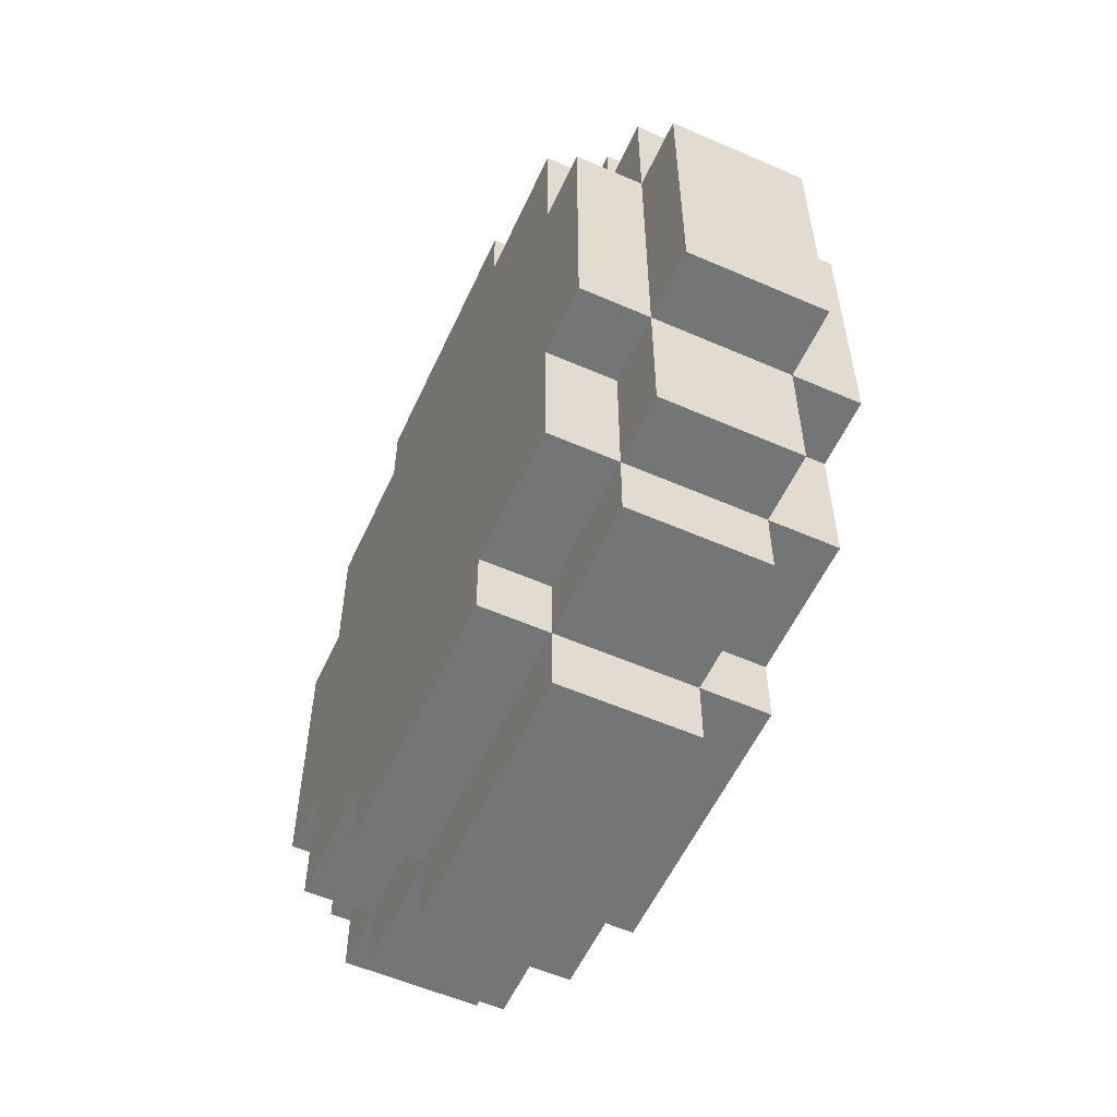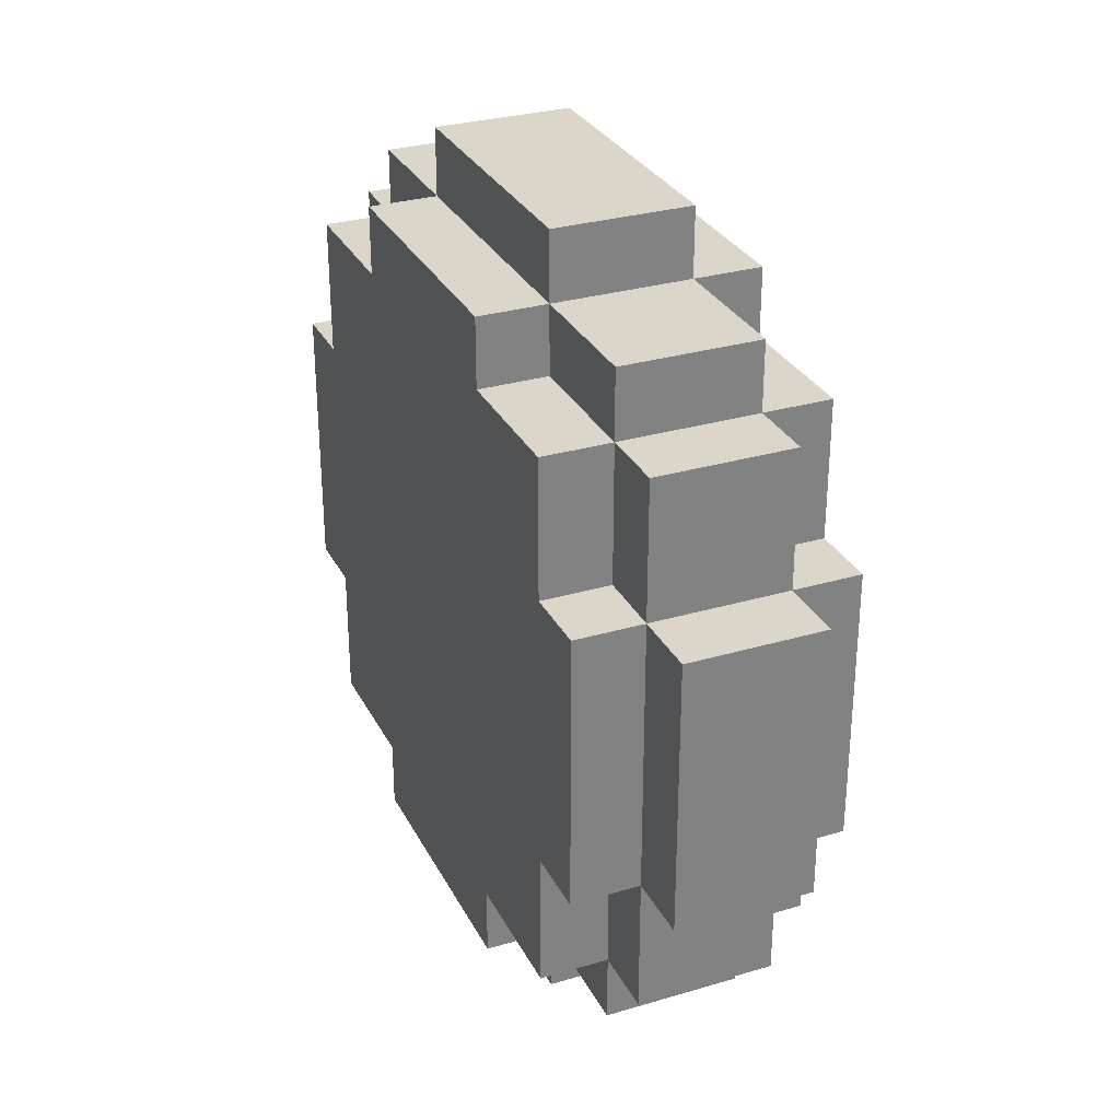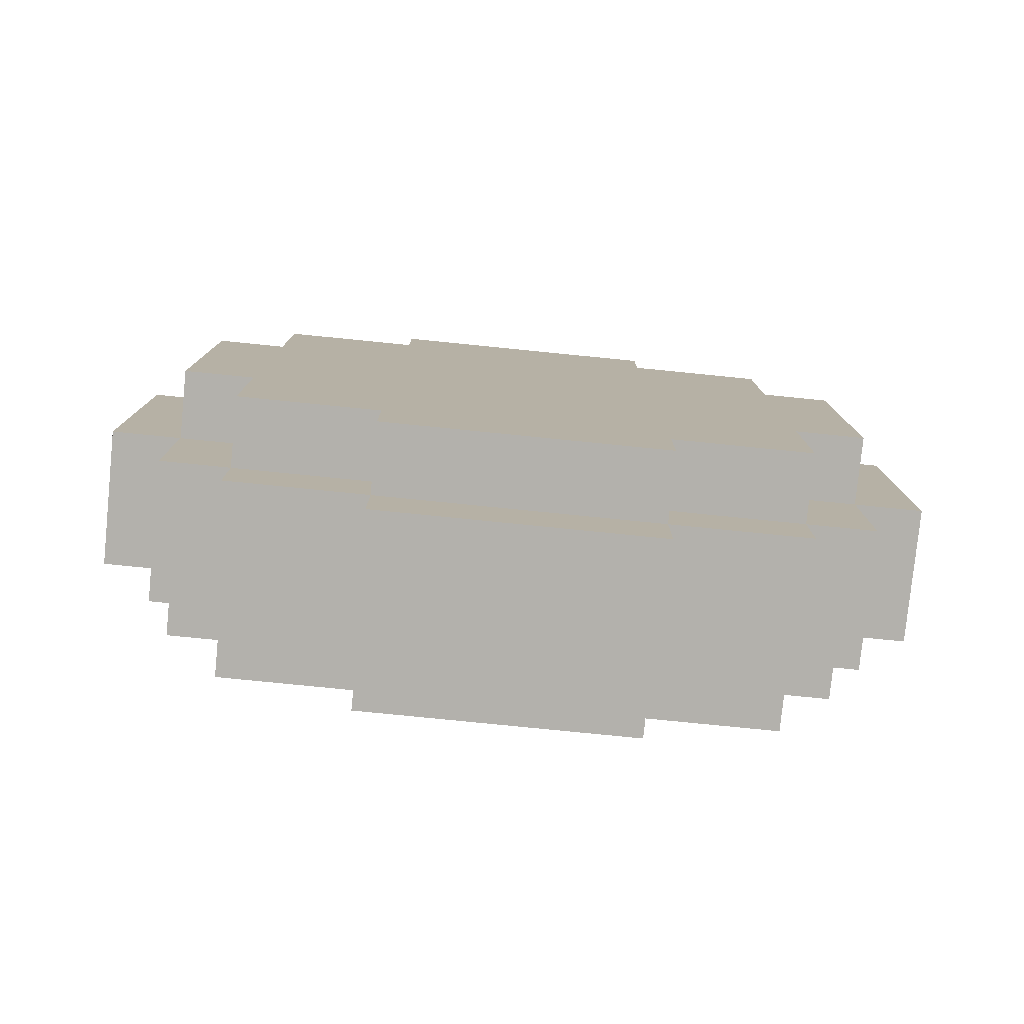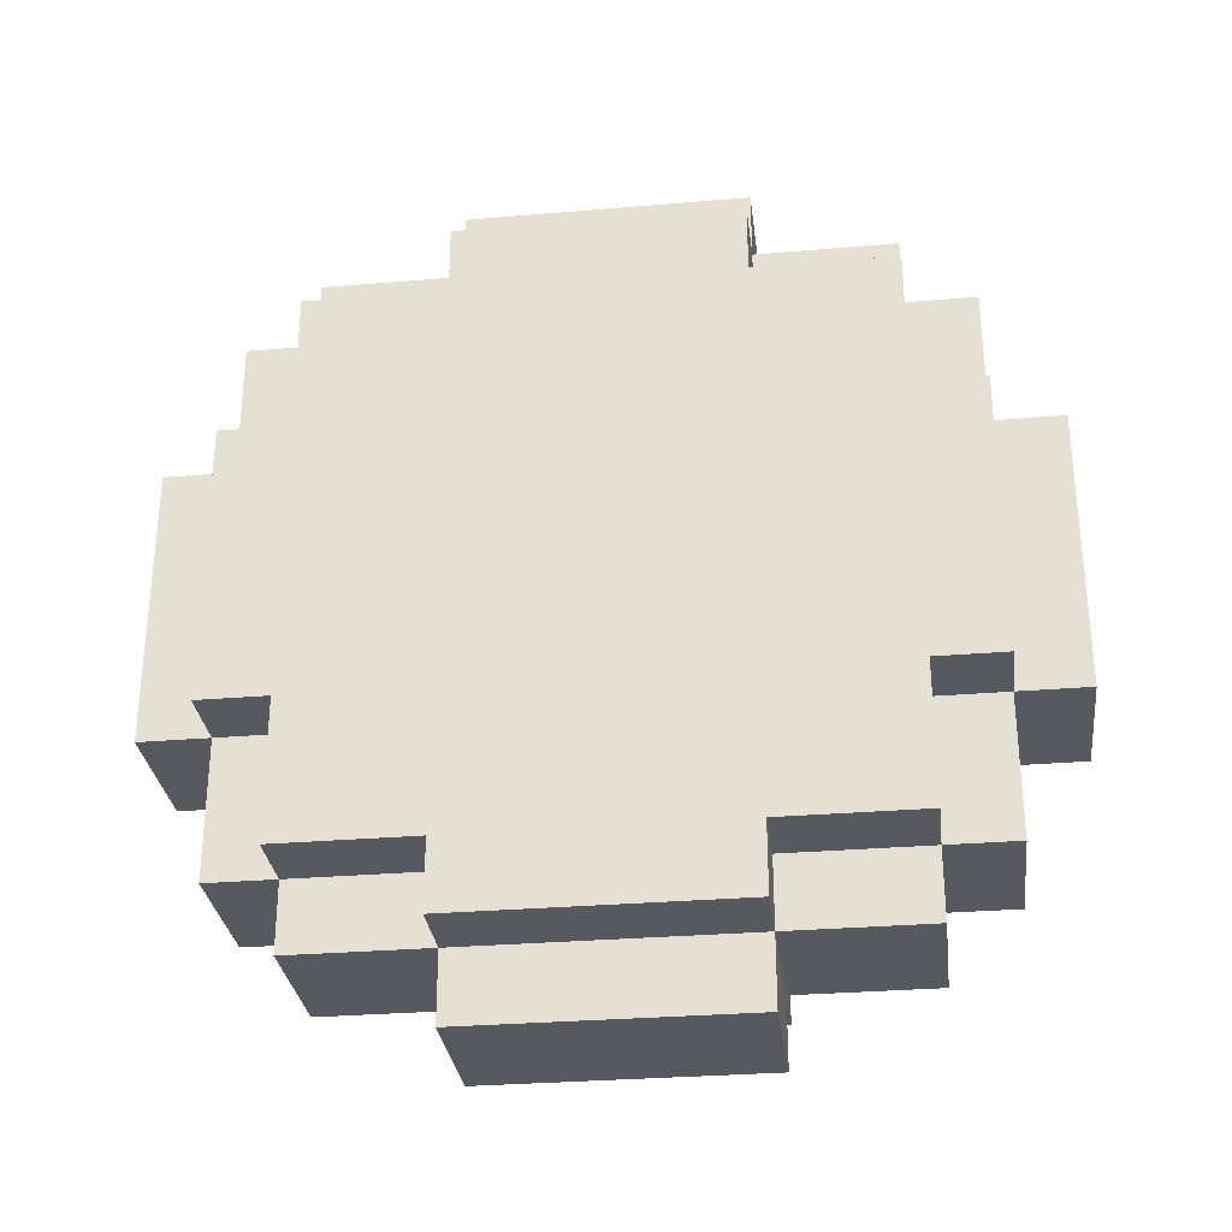
<metadata>
{"format":"obj","ext":"obj","renderer":"f3d","projection":"perspective","resolution":1024,"background":"white","views":[{"elev":-56.4,"azim":-24.5,"up":"+Y"},{"elev":30.1,"azim":-23.2,"up":"+Z"},{"elev":-79.1,"azim":84.3,"up":"+Z"},{"elev":-30.3,"azim":97.0,"up":"+Z"}]}
</metadata>
<code>
o
v -0.2 -0.5 0.2
v -0.2 -0.5 -0.2
v -0.2 -0.4 0.4
v -0.2 -0.4 0.2
v -0.2 -0.4 0.1
v -0.2 -0.4 -0.1
v -0.2 -0.4 -0.2
v -0.2 -0.4 -0.4
v -0.2 -0.3 0.3
v -0.2 -0.3 0.2
v -0.2 -0.3 0.1
v -0.2 -0.3 -0.1
v -0.2 -0.3 -0.2
v -0.2 -0.3 -0.3
v -0.2 -0.2 0.5
v -0.2 -0.2 0.4
v -0.2 -0.2 0.3
v -0.2 -0.2 0.2
v -0.2 -0.2 -0.2
v -0.2 -0.2 -0.3
v -0.2 -0.2 -0.4
v -0.2 -0.2 -0.5
v -0.2 -0.1 0.4
v -0.2 -0.1 0.3
v -0.2 -0.1 0.1
v -0.2 -0.1 -0.1
v -0.2 -0.1 -0.3
v -0.2 -0.1 -0.4
v -0.2 0.1 0.4
v -0.2 0.1 0.3
v -0.2 0.1 0.1
v -0.2 0.1 -0.1
v -0.2 0.1 -0.3
v -0.2 0.1 -0.4
v -0.2 0.2 0.5
v -0.2 0.2 0.4
v -0.2 0.2 0.3
v -0.2 0.2 0.2
v -0.2 0.2 -0.2
v -0.2 0.2 -0.3
v -0.2 0.2 -0.4
v -0.2 0.2 -0.5
v -0.2 0.3 0.3
v -0.2 0.3 0.2
v -0.2 0.3 0.1
v -0.2 0.3 -0.1
v -0.2 0.3 -0.2
v -0.2 0.3 -0.3
v -0.2 0.4 0.4
v -0.2 0.4 0.2
v -0.2 0.4 0.1
v -0.2 0.4 -0.1
v -0.2 0.4 -0.2
v -0.2 0.4 -0.4
v -0.2 0.5 0.2
v -0.2 0.5 -0.2
v -0.1 -0.6 0.2
v -0.1 -0.6 -0.2
v -0.1 -0.5 0.4
v -0.1 -0.5 0.2
v -0.1 -0.5 -0.2
v -0.1 -0.5 -0.4
v -0.1 -0.4 0.5
v -0.1 -0.4 0.4
v -0.1 -0.4 0.2
v -0.1 -0.4 -0.2
v -0.1 -0.4 -0.4
v -0.1 -0.4 -0.5
v -0.1 -0.2 0.6
v -0.1 -0.2 0.5
v -0.1 -0.2 0.4
v -0.1 -0.2 -0.4
v -0.1 -0.2 -0.5
v -0.1 -0.2 -0.6
v -0.1 0.2 0.6
v -0.1 0.2 0.5
v -0.1 0.2 0.4
v -0.1 0.2 -0.4
v -0.1 0.2 -0.5
v -0.1 0.2 -0.6
v -0.1 0.4 0.5
v -0.1 0.4 0.4
v -0.1 0.4 0.2
v -0.1 0.4 -0.2
v -0.1 0.4 -0.4
v -0.1 0.4 -0.5
v -0.1 0.5 0.4
v -0.1 0.5 0.2
v -0.1 0.5 -0.2
v -0.1 0.5 -0.4
v -0.1 0.6 0.2
v -0.1 0.6 -0.2
v 0.1 -0.6 0.2
v 0.1 -0.6 -0.2
v 0.1 -0.5 0.4
v 0.1 -0.5 0.2
v 0.1 -0.5 -0.2
v 0.1 -0.5 -0.4
v 0.1 -0.4 0.5
v 0.1 -0.4 0.4
v 0.1 -0.4 0.2
v 0.1 -0.4 -0.2
v 0.1 -0.4 -0.4
v 0.1 -0.4 -0.5
v 0.1 -0.2 0.6
v 0.1 -0.2 0.5
v 0.1 -0.2 0.4
v 0.1 -0.2 -0.4
v 0.1 -0.2 -0.5
v 0.1 -0.2 -0.6
v 0.1 0.2 0.6
v 0.1 0.2 0.5
v 0.1 0.2 0.4
v 0.1 0.2 -0.4
v 0.1 0.2 -0.5
v 0.1 0.2 -0.6
v 0.1 0.4 0.5
v 0.1 0.4 0.4
v 0.1 0.4 0.2
v 0.1 0.4 -0.2
v 0.1 0.4 -0.4
v 0.1 0.4 -0.5
v 0.1 0.5 0.4
v 0.1 0.5 0.2
v 0.1 0.5 -0.2
v 0.1 0.5 -0.4
v 0.1 0.6 0.2
v 0.1 0.6 -0.2
v 0.2 -0.5 0.2
v 0.2 -0.5 -0.2
v 0.2 -0.4 0.4
v 0.2 -0.4 0.2
v 0.2 -0.4 0.1
v 0.2 -0.4 -0.1
v 0.2 -0.4 -0.2
v 0.2 -0.4 -0.4
v 0.2 -0.3 0.3
v 0.2 -0.3 0.2
v 0.2 -0.3 0.1
v 0.2 -0.3 -0.1
v 0.2 -0.3 -0.2
v 0.2 -0.3 -0.3
v 0.2 -0.2 0.5
v 0.2 -0.2 0.4
v 0.2 -0.2 0.3
v 0.2 -0.2 0.2
v 0.2 -0.2 -0.2
v 0.2 -0.2 -0.3
v 0.2 -0.2 -0.4
v 0.2 -0.2 -0.5
v 0.2 -0.1 0.4
v 0.2 -0.1 0.3
v 0.2 -0.1 0.1
v 0.2 -0.1 -0.1
v 0.2 -0.1 -0.3
v 0.2 -0.1 -0.4
v 0.2 0.1 0.4
v 0.2 0.1 0.3
v 0.2 0.1 0.1
v 0.2 0.1 -0.1
v 0.2 0.1 -0.3
v 0.2 0.1 -0.4
v 0.2 0.2 0.5
v 0.2 0.2 0.4
v 0.2 0.2 0.3
v 0.2 0.2 0.2
v 0.2 0.2 -0.2
v 0.2 0.2 -0.3
v 0.2 0.2 -0.4
v 0.2 0.2 -0.5
v 0.2 0.3 0.3
v 0.2 0.3 0.2
v 0.2 0.3 0.1
v 0.2 0.3 -0.1
v 0.2 0.3 -0.2
v 0.2 0.3 -0.3
v 0.2 0.4 0.4
v 0.2 0.4 0.2
v 0.2 0.4 0.1
v 0.2 0.4 -0.1
v 0.2 0.4 -0.2
v 0.2 0.4 -0.4
v 0.2 0.5 0.2
v 0.2 0.5 -0.2
v -0.1 -0.2 0.6
v -0.1 0.2 0.6
v 0.1 -0.2 0.6
v 0.1 0.2 0.6
v -0.2 -0.2 0.5
v -0.2 0.2 0.5
v -0.1 -0.4 0.5
v -0.1 -0.2 0.5
v -0.1 0.2 0.5
v -0.1 0.4 0.5
v 0.1 -0.4 0.5
v 0.1 -0.2 0.5
v 0.1 0.2 0.5
v 0.1 0.4 0.5
v 0.2 -0.2 0.5
v 0.2 0.2 0.5
v -0.2 -0.4 0.4
v -0.2 -0.2 0.4
v -0.2 0.2 0.4
v -0.2 0.4 0.4
v -0.1 -0.5 0.4
v -0.1 -0.4 0.4
v -0.1 -0.2 0.4
v -0.1 0.2 0.4
v -0.1 0.4 0.4
v -0.1 0.5 0.4
v 0.1 -0.5 0.4
v 0.1 -0.4 0.4
v 0.1 -0.2 0.4
v 0.1 0.2 0.4
v 0.1 0.4 0.4
v 0.1 0.5 0.4
v 0.2 -0.4 0.4
v 0.2 -0.2 0.4
v 0.2 0.2 0.4
v 0.2 0.4 0.4
v -0.2 -0.5 0.2
v -0.2 -0.4 0.2
v -0.2 0.4 0.2
v -0.2 0.5 0.2
v -0.1 -0.6 0.2
v -0.1 -0.5 0.2
v -0.1 -0.4 0.2
v -0.1 0.4 0.2
v -0.1 0.5 0.2
v -0.1 0.6 0.2
v 0.1 -0.6 0.2
v 0.1 -0.5 0.2
v 0.1 -0.4 0.2
v 0.1 0.4 0.2
v 0.1 0.5 0.2
v 0.1 0.6 0.2
v 0.2 -0.5 0.2
v 0.2 -0.4 0.2
v 0.2 0.4 0.2
v 0.2 0.5 0.2
v -0.2 -0.5 -0.2
v -0.2 -0.4 -0.2
v -0.2 0.4 -0.2
v -0.2 0.5 -0.2
v -0.1 -0.6 -0.2
v -0.1 -0.5 -0.2
v -0.1 -0.4 -0.2
v -0.1 0.4 -0.2
v -0.1 0.5 -0.2
v -0.1 0.6 -0.2
v 0.1 -0.6 -0.2
v 0.1 -0.5 -0.2
v 0.1 -0.4 -0.2
v 0.1 0.4 -0.2
v 0.1 0.5 -0.2
v 0.1 0.6 -0.2
v 0.2 -0.5 -0.2
v 0.2 -0.4 -0.2
v 0.2 0.4 -0.2
v 0.2 0.5 -0.2
v -0.2 -0.4 -0.4
v -0.2 -0.2 -0.4
v -0.2 0.2 -0.4
v -0.2 0.4 -0.4
v -0.1 -0.5 -0.4
v -0.1 -0.4 -0.4
v -0.1 -0.2 -0.4
v -0.1 0.2 -0.4
v -0.1 0.4 -0.4
v -0.1 0.5 -0.4
v 0.1 -0.5 -0.4
v 0.1 -0.4 -0.4
v 0.1 -0.2 -0.4
v 0.1 0.2 -0.4
v 0.1 0.4 -0.4
v 0.1 0.5 -0.4
v 0.2 -0.4 -0.4
v 0.2 -0.2 -0.4
v 0.2 0.2 -0.4
v 0.2 0.4 -0.4
v -0.2 -0.2 -0.5
v -0.2 0.2 -0.5
v -0.1 -0.4 -0.5
v -0.1 -0.2 -0.5
v -0.1 0.2 -0.5
v -0.1 0.4 -0.5
v 0.1 -0.4 -0.5
v 0.1 -0.2 -0.5
v 0.1 0.2 -0.5
v 0.1 0.4 -0.5
v 0.2 -0.2 -0.5
v 0.2 0.2 -0.5
v -0.1 -0.2 -0.6
v -0.1 0.2 -0.6
v 0.1 -0.2 -0.6
v 0.1 0.2 -0.6
v -0.1 -0.6 0.2
v 0.1 -0.6 0.2
v -0.1 -0.6 -0.2
v 0.1 -0.6 -0.2
v -0.1 -0.5 0.4
v 0.1 -0.5 0.4
v -0.2 -0.5 0.2
v -0.1 -0.5 0.2
v 0.1 -0.5 0.2
v 0.2 -0.5 0.2
v -0.2 -0.5 -0.2
v -0.1 -0.5 -0.2
v 0.1 -0.5 -0.2
v 0.2 -0.5 -0.2
v -0.1 -0.5 -0.4
v 0.1 -0.5 -0.4
v -0.1 -0.4 0.5
v 0.1 -0.4 0.5
v -0.2 -0.4 0.4
v -0.1 -0.4 0.4
v 0.1 -0.4 0.4
v 0.2 -0.4 0.4
v -0.2 -0.4 0.2
v -0.1 -0.4 0.2
v 0.1 -0.4 0.2
v 0.2 -0.4 0.2
v -0.2 -0.4 -0.2
v -0.1 -0.4 -0.2
v 0.1 -0.4 -0.2
v 0.2 -0.4 -0.2
v -0.2 -0.4 -0.4
v -0.1 -0.4 -0.4
v 0.1 -0.4 -0.4
v 0.2 -0.4 -0.4
v -0.1 -0.4 -0.5
v 0.1 -0.4 -0.5
v -0.1 -0.2 0.6
v 0.1 -0.2 0.6
v -0.2 -0.2 0.5
v -0.1 -0.2 0.5
v 0.1 -0.2 0.5
v 0.2 -0.2 0.5
v -0.2 -0.2 0.4
v -0.1 -0.2 0.4
v 0.1 -0.2 0.4
v 0.2 -0.2 0.4
v -0.2 -0.2 -0.4
v -0.1 -0.2 -0.4
v 0.1 -0.2 -0.4
v 0.2 -0.2 -0.4
v -0.2 -0.2 -0.5
v -0.1 -0.2 -0.5
v 0.1 -0.2 -0.5
v 0.2 -0.2 -0.5
v -0.1 -0.2 -0.6
v 0.1 -0.2 -0.6
v -0.1 0.2 0.6
v 0.1 0.2 0.6
v -0.2 0.2 0.5
v -0.1 0.2 0.5
v 0.1 0.2 0.5
v 0.2 0.2 0.5
v -0.2 0.2 0.4
v -0.1 0.2 0.4
v 0.1 0.2 0.4
v 0.2 0.2 0.4
v -0.2 0.2 -0.4
v -0.1 0.2 -0.4
v 0.1 0.2 -0.4
v 0.2 0.2 -0.4
v -0.2 0.2 -0.5
v -0.1 0.2 -0.5
v 0.1 0.2 -0.5
v 0.2 0.2 -0.5
v -0.1 0.2 -0.6
v 0.1 0.2 -0.6
v -0.1 0.4 0.5
v 0.1 0.4 0.5
v -0.2 0.4 0.4
v -0.1 0.4 0.4
v 0.1 0.4 0.4
v 0.2 0.4 0.4
v -0.2 0.4 0.2
v -0.1 0.4 0.2
v 0.1 0.4 0.2
v 0.2 0.4 0.2
v -0.2 0.4 -0.2
v -0.1 0.4 -0.2
v 0.1 0.4 -0.2
v 0.2 0.4 -0.2
v -0.2 0.4 -0.4
v -0.1 0.4 -0.4
v 0.1 0.4 -0.4
v 0.2 0.4 -0.4
v -0.1 0.4 -0.5
v 0.1 0.4 -0.5
v -0.1 0.5 0.4
v 0.1 0.5 0.4
v -0.2 0.5 0.2
v -0.1 0.5 0.2
v 0.1 0.5 0.2
v 0.2 0.5 0.2
v -0.2 0.5 -0.2
v -0.1 0.5 -0.2
v 0.1 0.5 -0.2
v 0.2 0.5 -0.2
v -0.1 0.5 -0.4
v 0.1 0.5 -0.4
v -0.1 0.6 0.2
v 0.1 0.6 0.2
v -0.1 0.6 -0.2
v 0.1 0.6 -0.2
f 4 2 1
f 5 2 4
f 6 2 5
f 7 2 6
f 9 4 3
f 10 5 4
f 10 4 9
f 11 6 5
f 11 5 10
f 12 7 6
f 12 6 11
f 13 8 7
f 13 7 12
f 14 8 13
f 16 9 3
f 17 10 9
f 17 9 16
f 18 12 11
f 18 10 17
f 18 11 10
f 18 13 12
f 19 14 13
f 19 13 18
f 20 8 14
f 20 14 19
f 21 8 20
f 23 17 16
f 23 16 15
f 24 19 18
f 24 17 23
f 24 18 17
f 24 20 19
f 25 20 24
f 26 20 25
f 27 21 20
f 27 20 26
f 28 22 21
f 28 21 27
f 29 23 15
f 29 24 23
f 29 25 24
f 30 25 29
f 31 26 25
f 31 25 30
f 32 27 26
f 32 26 31
f 32 28 27
f 33 28 32
f 34 22 28
f 34 28 33
f 35 29 15
f 36 30 29
f 36 29 35
f 37 31 30
f 37 30 36
f 37 33 32
f 37 32 31
f 38 33 37
f 39 33 38
f 40 34 33
f 40 33 39
f 41 22 34
f 41 34 40
f 42 22 41
f 43 37 36
f 43 38 37
f 44 39 38
f 44 38 43
f 45 39 44
f 46 39 45
f 47 40 39
f 47 39 46
f 48 41 40
f 48 40 47
f 49 43 36
f 49 44 43
f 50 45 44
f 50 44 49
f 51 46 45
f 51 45 50
f 52 47 46
f 52 46 51
f 53 48 47
f 53 47 52
f 54 41 48
f 54 48 53
f 55 53 52
f 55 51 50
f 55 52 51
f 56 53 55
f 60 58 57
f 61 58 60
f 64 60 59
f 65 60 64
f 66 62 61
f 67 62 66
f 70 64 63
f 71 64 70
f 72 68 67
f 73 68 72
f 75 70 69
f 76 70 75
f 79 74 73
f 80 74 79
f 81 77 76
f 82 77 81
f 85 79 78
f 86 79 85
f 87 83 82
f 88 83 87
f 89 85 84
f 90 85 89
f 91 89 88
f 92 89 91
f 93 94 96
f 96 94 97
f 95 96 100
f 100 96 101
f 97 98 102
f 102 98 103
f 99 100 106
f 106 100 107
f 103 104 108
f 108 104 109
f 105 106 111
f 111 106 112
f 109 110 115
f 115 110 116
f 112 113 117
f 117 113 118
f 114 115 121
f 121 115 122
f 118 119 123
f 123 119 124
f 120 121 125
f 125 121 126
f 124 125 127
f 127 125 128
f 129 130 132
f 132 130 133
f 133 130 134
f 134 130 135
f 131 132 137
f 132 133 138
f 137 132 138
f 133 134 139
f 138 133 139
f 134 135 140
f 139 134 140
f 135 136 141
f 140 135 141
f 141 136 142
f 131 137 144
f 137 138 145
f 144 137 145
f 139 140 146
f 145 138 146
f 138 139 146
f 140 141 146
f 141 142 147
f 146 141 147
f 142 136 148
f 147 142 148
f 148 136 149
f 144 145 151
f 143 144 151
f 146 147 152
f 151 145 152
f 145 146 152
f 147 148 152
f 152 148 153
f 153 148 154
f 148 149 155
f 154 148 155
f 149 150 156
f 155 149 156
f 143 151 157
f 151 152 157
f 152 153 157
f 157 153 158
f 153 154 159
f 158 153 159
f 154 155 160
f 159 154 160
f 155 156 160
f 160 156 161
f 156 150 162
f 161 156 162
f 143 157 163
f 157 158 164
f 163 157 164
f 158 159 165
f 164 158 165
f 160 161 165
f 159 160 165
f 165 161 166
f 166 161 167
f 161 162 168
f 167 161 168
f 162 150 169
f 168 162 169
f 169 150 170
f 164 165 171
f 165 166 171
f 166 167 172
f 171 166 172
f 172 167 173
f 173 167 174
f 167 168 175
f 174 167 175
f 168 169 176
f 175 168 176
f 164 171 177
f 171 172 177
f 172 173 178
f 177 172 178
f 173 174 179
f 178 173 179
f 174 175 180
f 179 174 180
f 175 176 181
f 180 175 181
f 176 169 182
f 181 176 182
f 180 181 183
f 178 179 183
f 179 180 183
f 183 181 184
f 187 186 185
f 188 186 187
f 192 190 189
f 193 190 192
f 195 192 191
f 196 192 195
f 197 194 193
f 198 194 197
f 199 197 196
f 200 197 199
f 206 202 201
f 207 202 206
f 208 204 203
f 209 204 208
f 211 206 205
f 212 206 211
f 215 210 209
f 216 210 215
f 217 213 212
f 218 213 217
f 219 215 214
f 220 215 219
f 226 222 221
f 227 222 226
f 228 224 223
f 229 224 228
f 231 226 225
f 232 226 231
f 235 230 229
f 236 230 235
f 237 233 232
f 238 233 237
f 239 235 234
f 240 235 239
f 241 242 246
f 246 242 247
f 243 244 248
f 248 244 249
f 245 246 251
f 251 246 252
f 249 250 255
f 255 250 256
f 252 253 257
f 257 253 258
f 254 255 259
f 259 255 260
f 261 262 266
f 266 262 267
f 263 264 268
f 268 264 269
f 265 266 271
f 271 266 272
f 269 270 275
f 275 270 276
f 272 273 277
f 277 273 278
f 274 275 279
f 279 275 280
f 281 282 284
f 284 282 285
f 283 284 287
f 287 284 288
f 285 286 289
f 289 286 290
f 288 289 291
f 291 289 292
f 293 294 295
f 295 294 296
f 299 298 297
f 300 298 299
f 304 302 301
f 305 302 304
f 307 304 303
f 308 304 307
f 309 306 305
f 310 306 309
f 311 309 308
f 312 309 311
f 316 314 313
f 317 314 316
f 319 316 315
f 320 316 319
f 321 318 317
f 322 318 321
f 327 324 323
f 328 324 327
f 329 326 325
f 330 326 329
f 331 329 328
f 332 329 331
f 336 334 333
f 337 334 336
f 339 336 335
f 340 336 339
f 341 338 337
f 342 338 341
f 347 344 343
f 348 344 347
f 349 346 345
f 350 346 349
f 351 349 348
f 352 349 351
f 353 354 356
f 356 354 357
f 355 356 359
f 359 356 360
f 357 358 361
f 361 358 362
f 363 364 367
f 367 364 368
f 365 366 369
f 369 366 370
f 368 369 371
f 371 369 372
f 373 374 376
f 376 374 377
f 375 376 379
f 379 376 380
f 377 378 381
f 381 378 382
f 383 384 387
f 387 384 388
f 385 386 389
f 389 386 390
f 388 389 391
f 391 389 392
f 393 394 396
f 396 394 397
f 395 396 399
f 399 396 400
f 397 398 401
f 401 398 402
f 400 401 403
f 403 401 404
f 405 406 407
f 407 406 408

</code>
